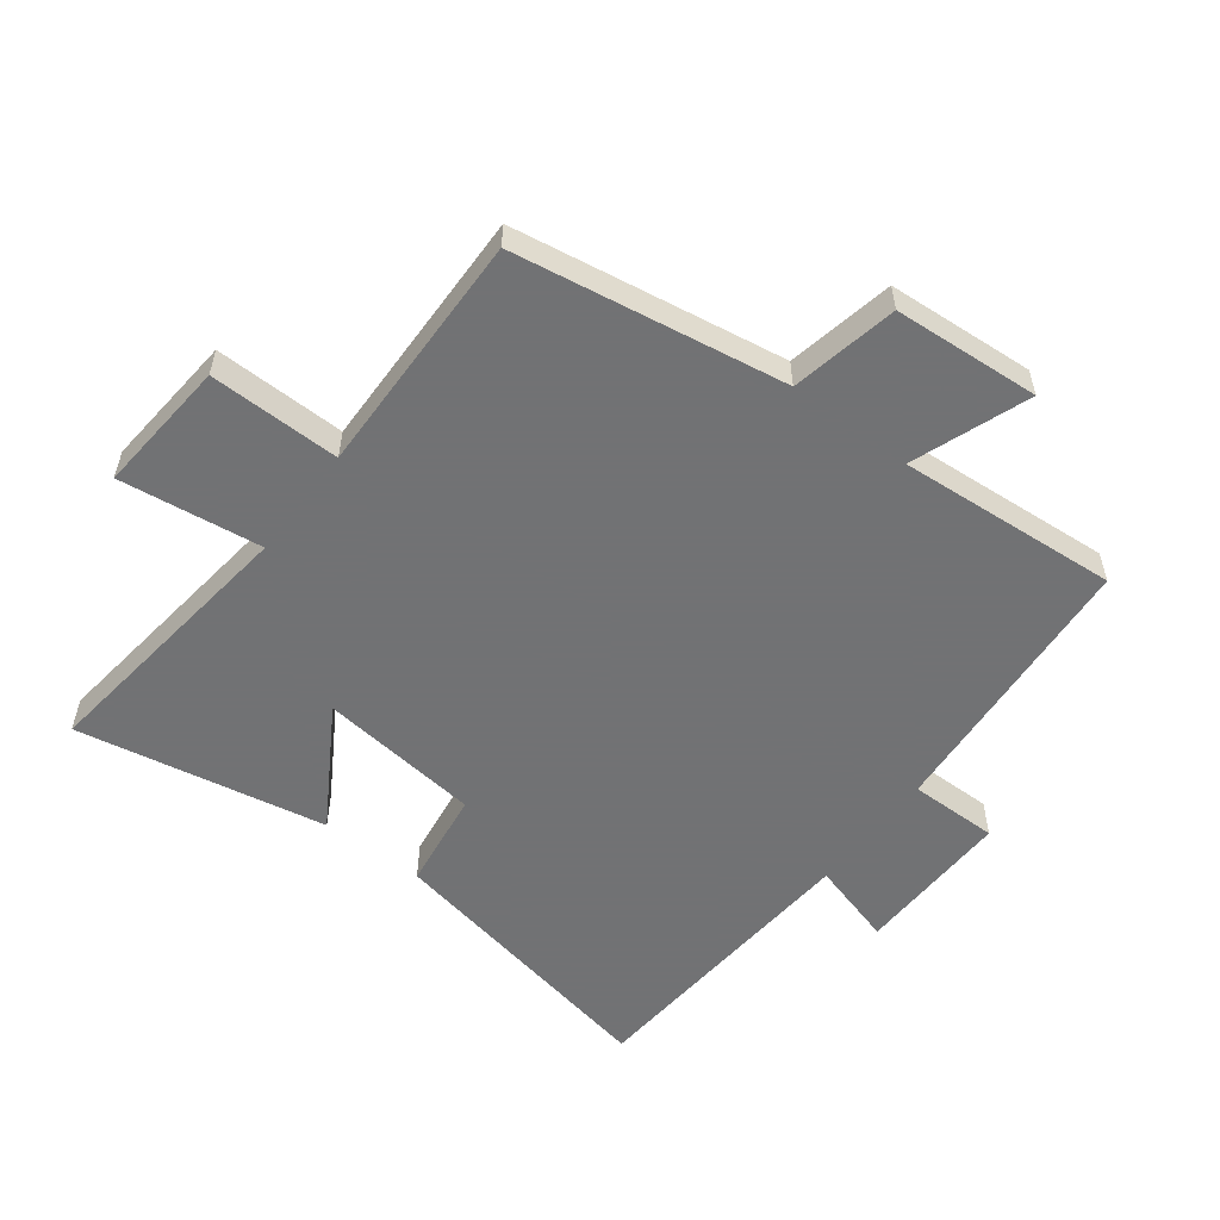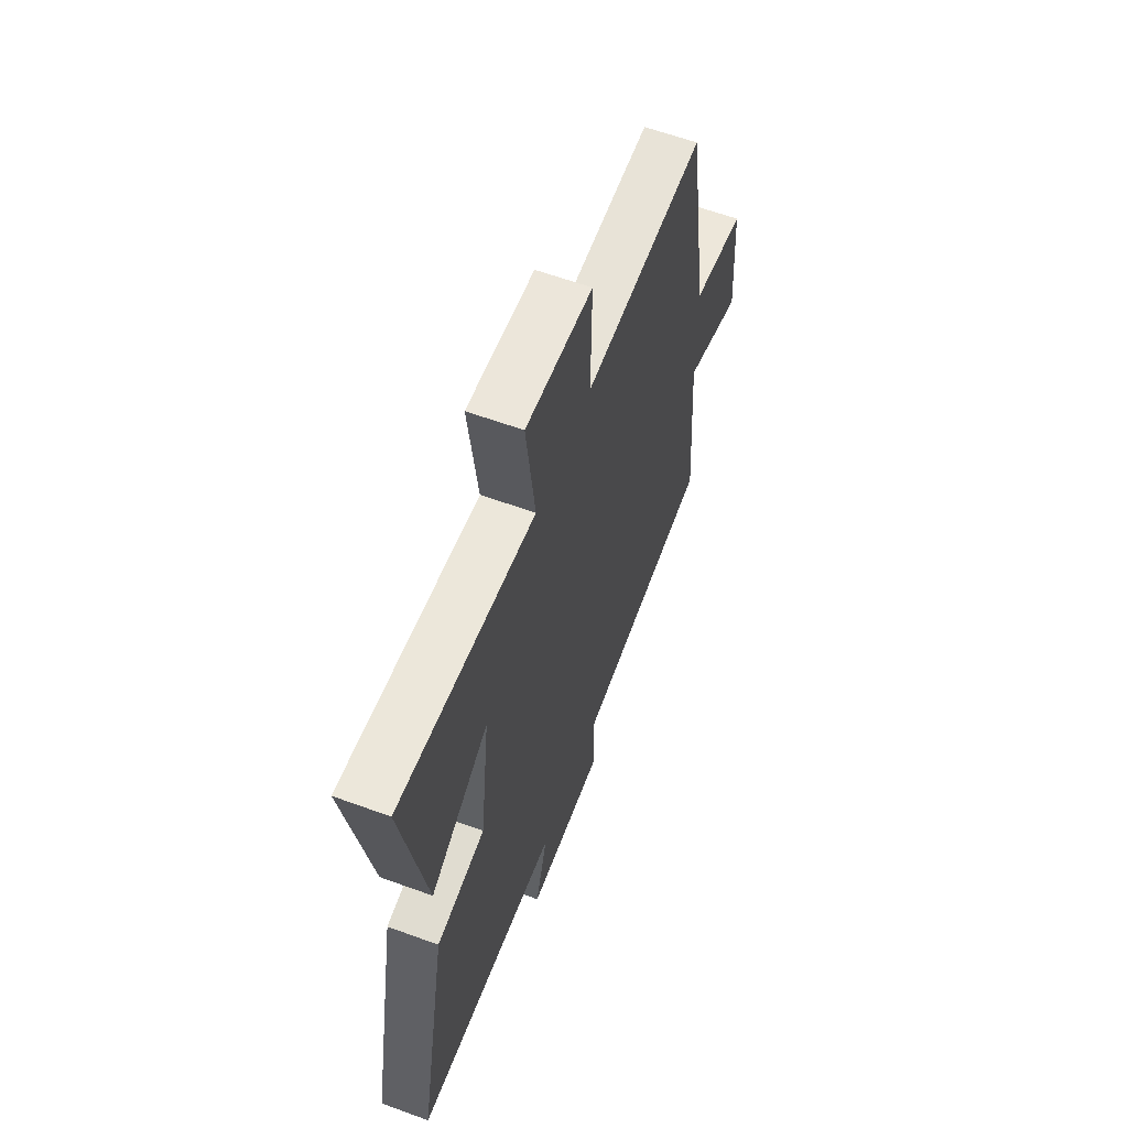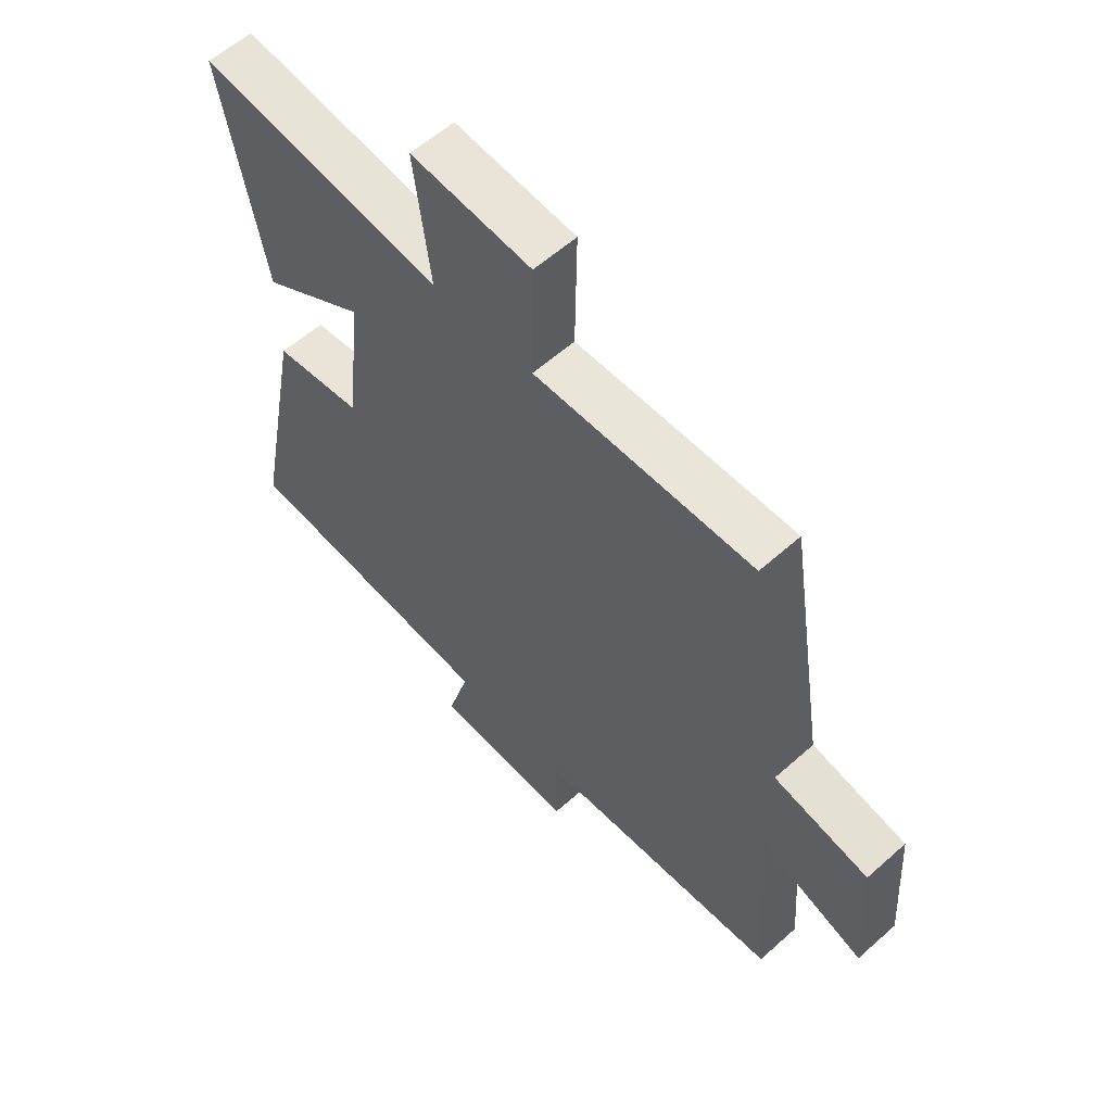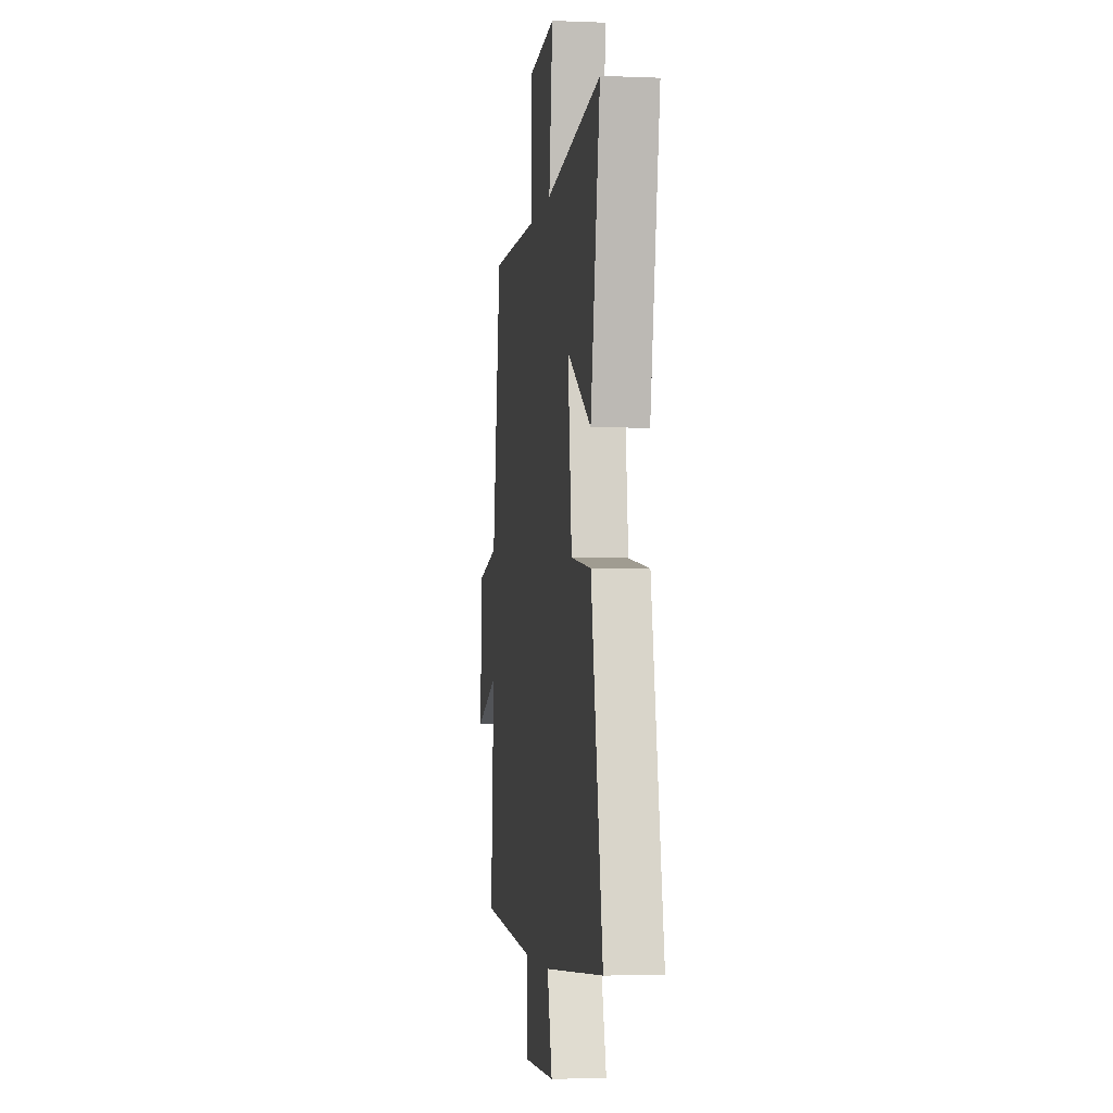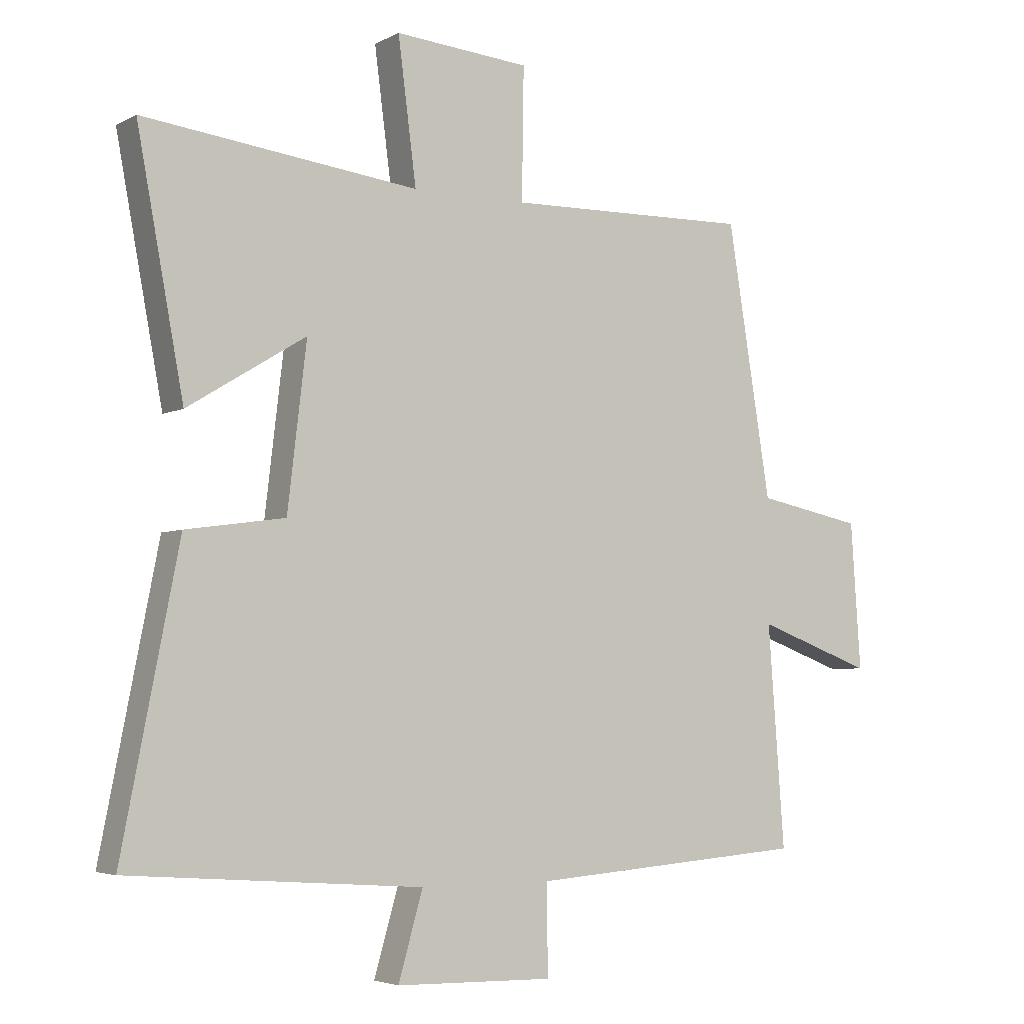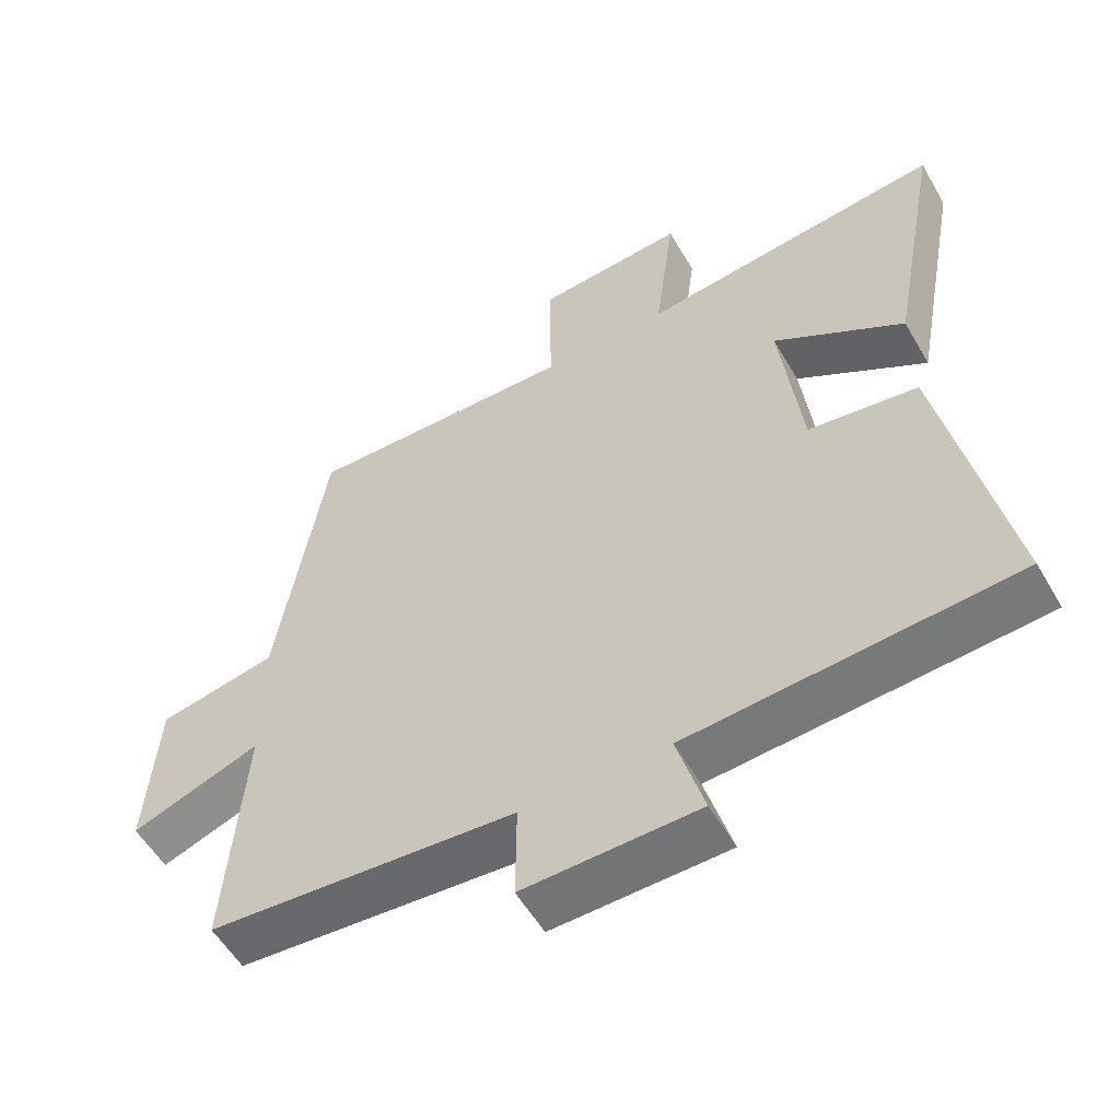
<metadata>
{"format":"obj","ext":"obj","renderer":"f3d","projection":"perspective","resolution":1024,"background":"white","views":[{"elev":-55.6,"azim":52.8,"up":"+Y"},{"elev":60.9,"azim":-69.5,"up":"+Z"},{"elev":58.5,"azim":47.4,"up":"+Z"},{"elev":-3.6,"azim":-97.8,"up":"+Z"},{"elev":-4.3,"azim":-32.2,"up":"+Z"},{"elev":-55.3,"azim":-150.3,"up":"+Z"}]}
</metadata>
<code>
v 0.526 0.07 -0.467
v 0.086 0.07 -0.5
v 0.087 0.07 -0.641
v -0.163 0.07 -0.635
v -0.124 0.07 -0.5
v -0.59 0.07 -0.465
v -0.5 0.07 -0.006
v -0.343 0.07 0.016
v -0.313 0.07 0.272
v -0.5 0.07 0.158
v -0.574 0.07 0.553
v -0.139 0.07 0.5
v -0.168 0.07 0.725
v 0.046 0.07 0.707
v 0.043 0.07 0.5
v 0.431 0.07 0.508
v 0.5 0.07 0.08
v 0.669 0.07 0.046
v 0.685 0.07 -0.186
v 0.5 0.07 -0.118
v 0.526 0 -0.467
v 0.086 0 -0.5
v 0.087 0 -0.641
v -0.163 0 -0.635
v -0.124 0 -0.5
v -0.59 0 -0.465
v -0.5 0 -0.006
v -0.343 0 0.016
v -0.313 0 0.272
v -0.5 0 0.158
v -0.574 0 0.553
v -0.139 0 0.5
v -0.168 0 0.725
v 0.046 0 0.707
v 0.043 0 0.5
v 0.431 0 0.508
v 0.5 0 0.08
v 0.669 0 0.046
v 0.685 0 -0.186
v 0.5 0 -0.118
f 17 18 19 20
f 15 16 17 20
f 15 20 1 2
f 12 13 14 15
f 12 15 2 3
f 9 10 11 12
f 8 9 12 3
f 5 6 7 8
f 5 8 3
f 3 4 5
f 40 39 38 37
f 40 37 36 35
f 22 21 40 35
f 35 34 33 32
f 23 22 35 32
f 32 31 30 29
f 23 32 29 28
f 28 27 26 25
f 23 28 25
f 25 24 23
f 1 21 22 2
f 2 22 23 3
f 3 23 24 4
f 4 24 25 5
f 5 25 26 6
f 6 26 27 7
f 7 27 28 8
f 8 28 29 9
f 9 29 30 10
f 10 30 31 11
f 11 31 32 12
f 12 32 33 13
f 13 33 34 14
f 14 34 35 15
f 15 35 36 16
f 16 36 37 17
f 17 37 38 18
f 18 38 39 19
f 19 39 40 20
f 20 40 21 1

</code>
